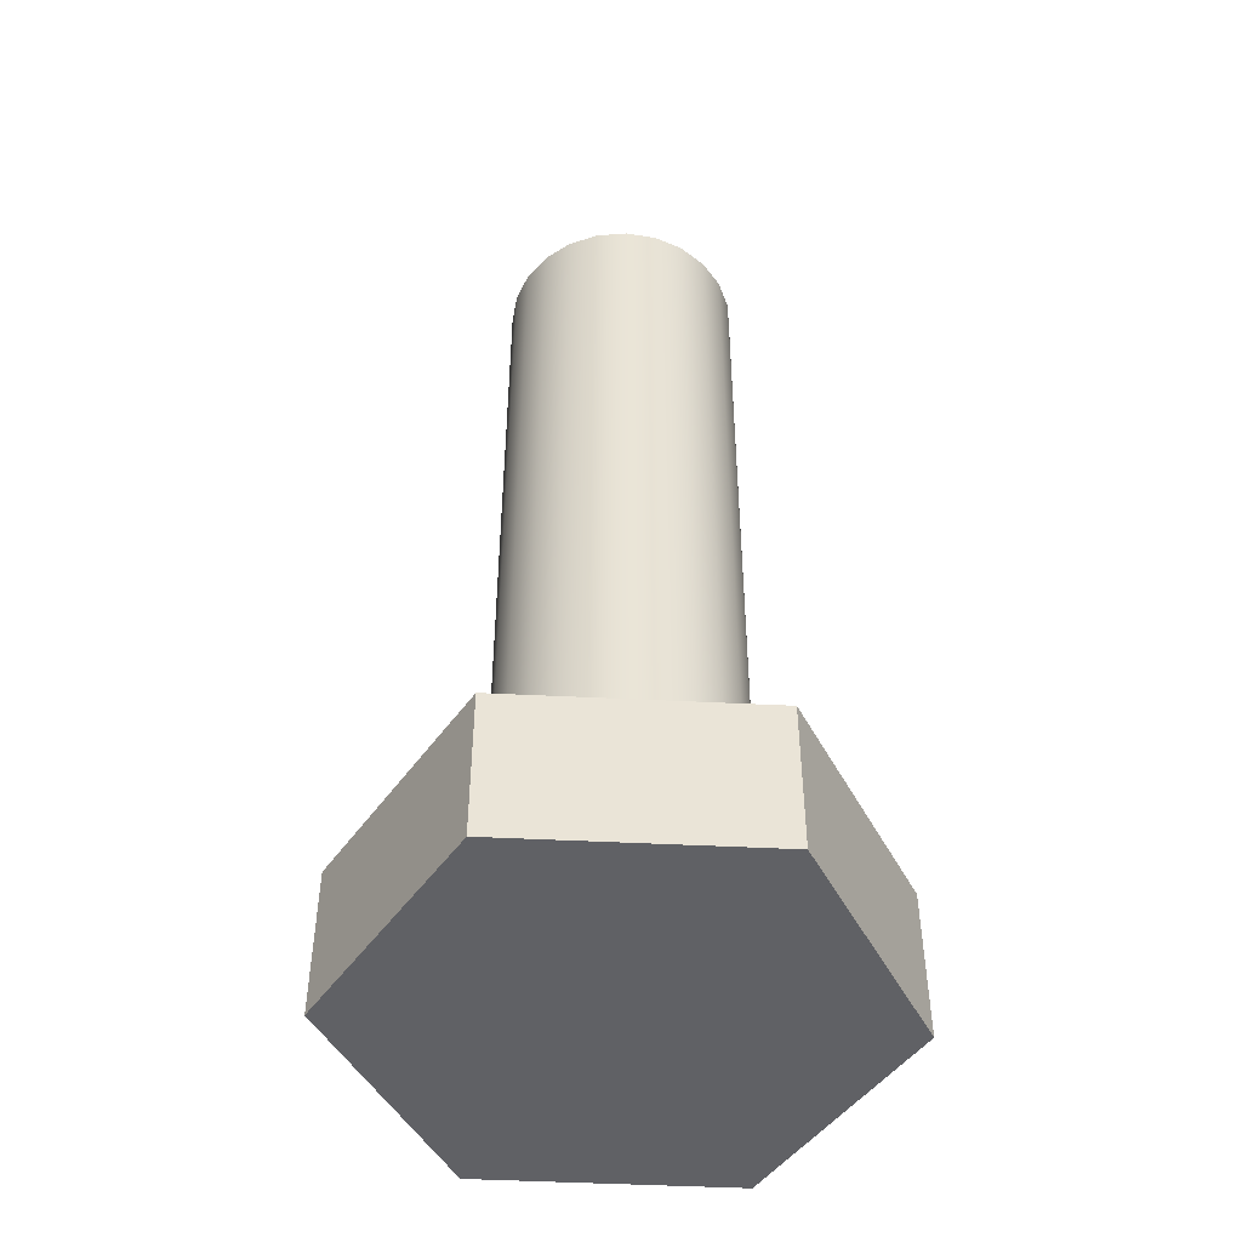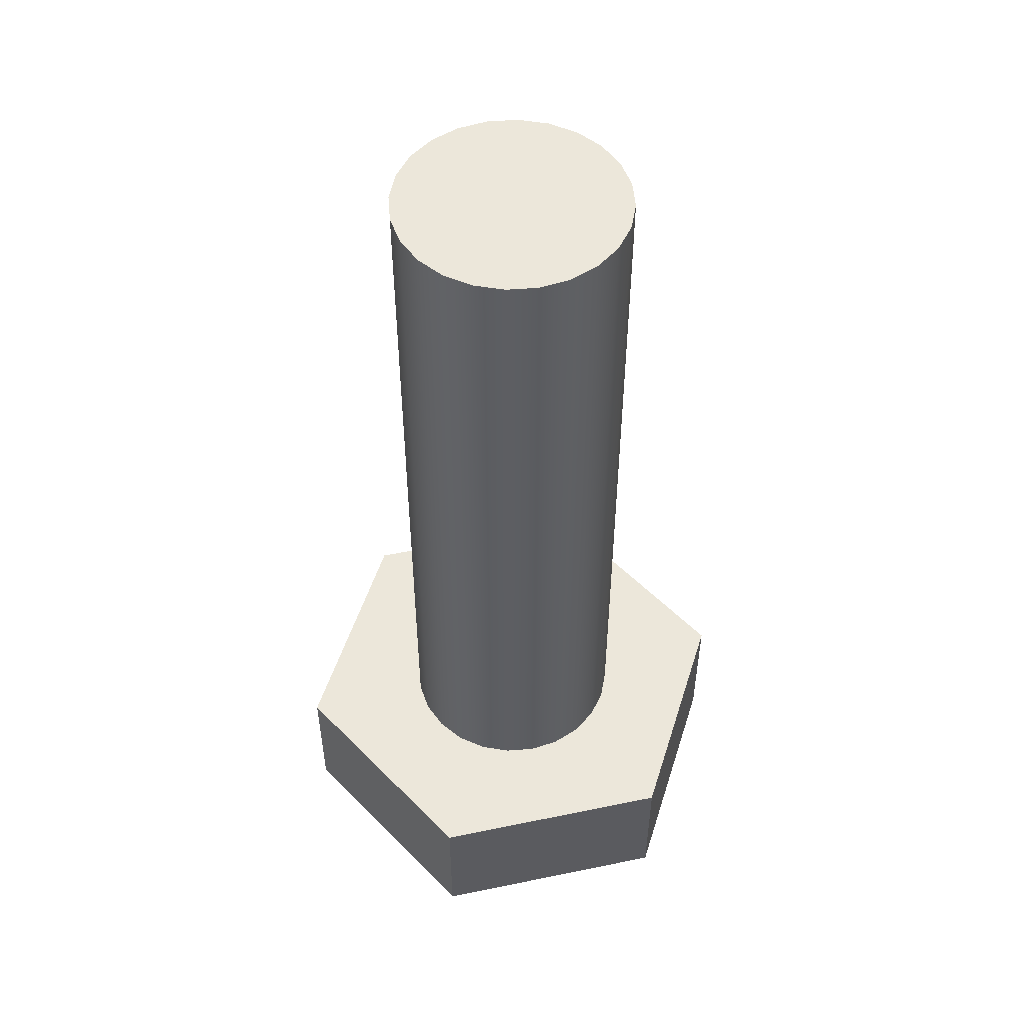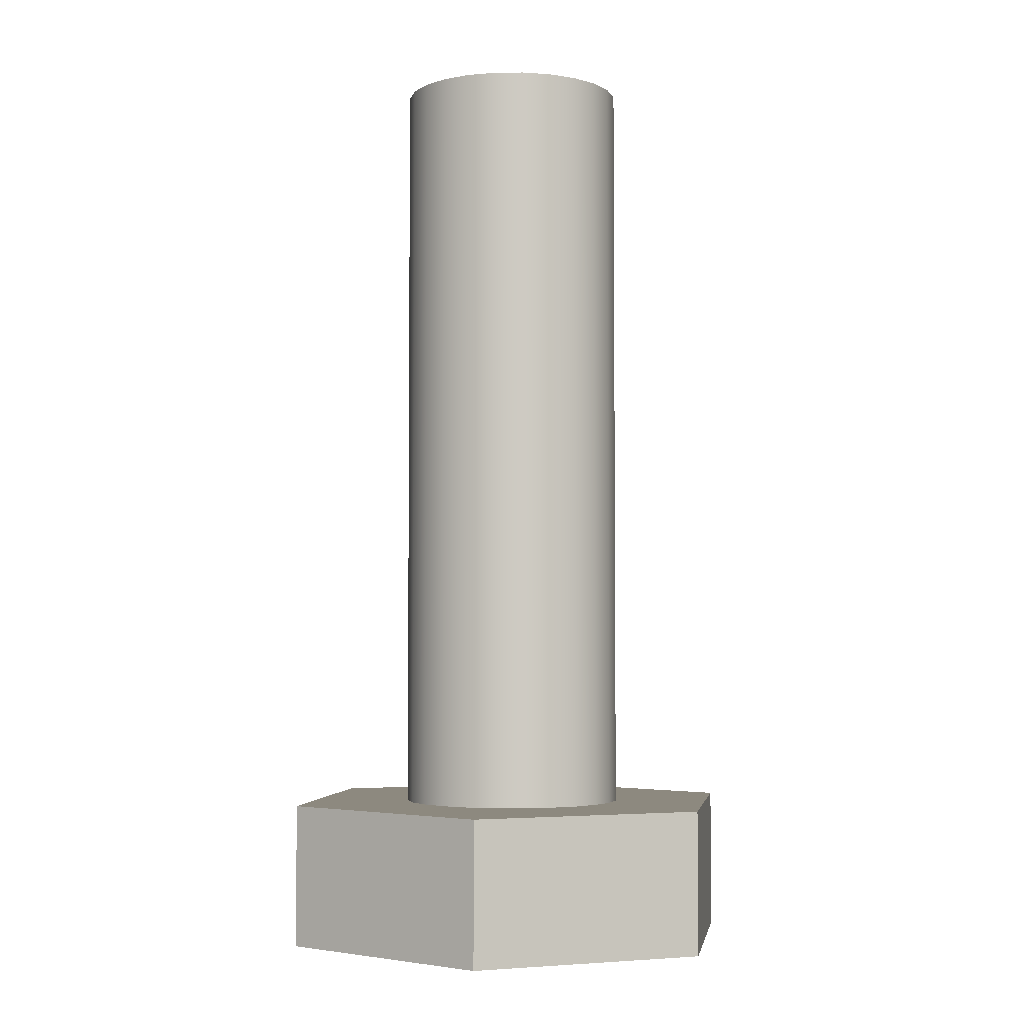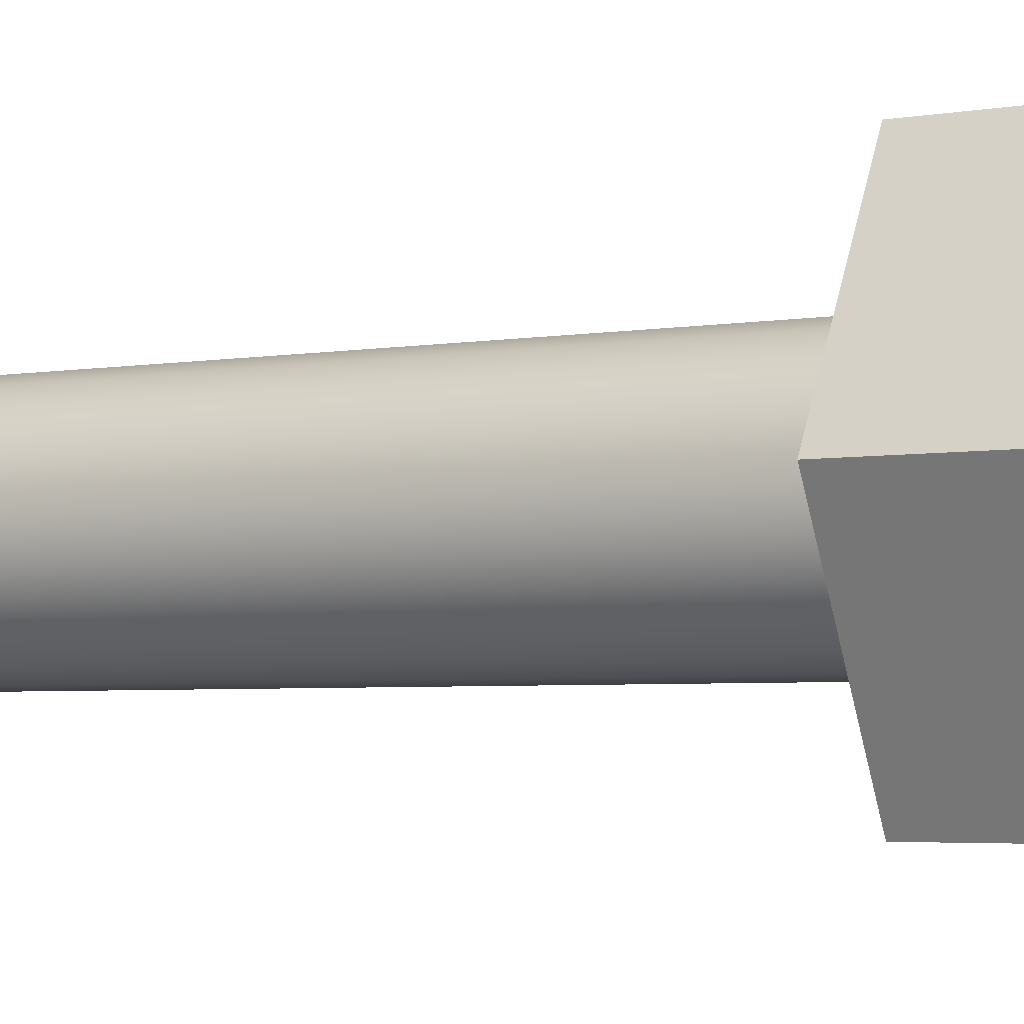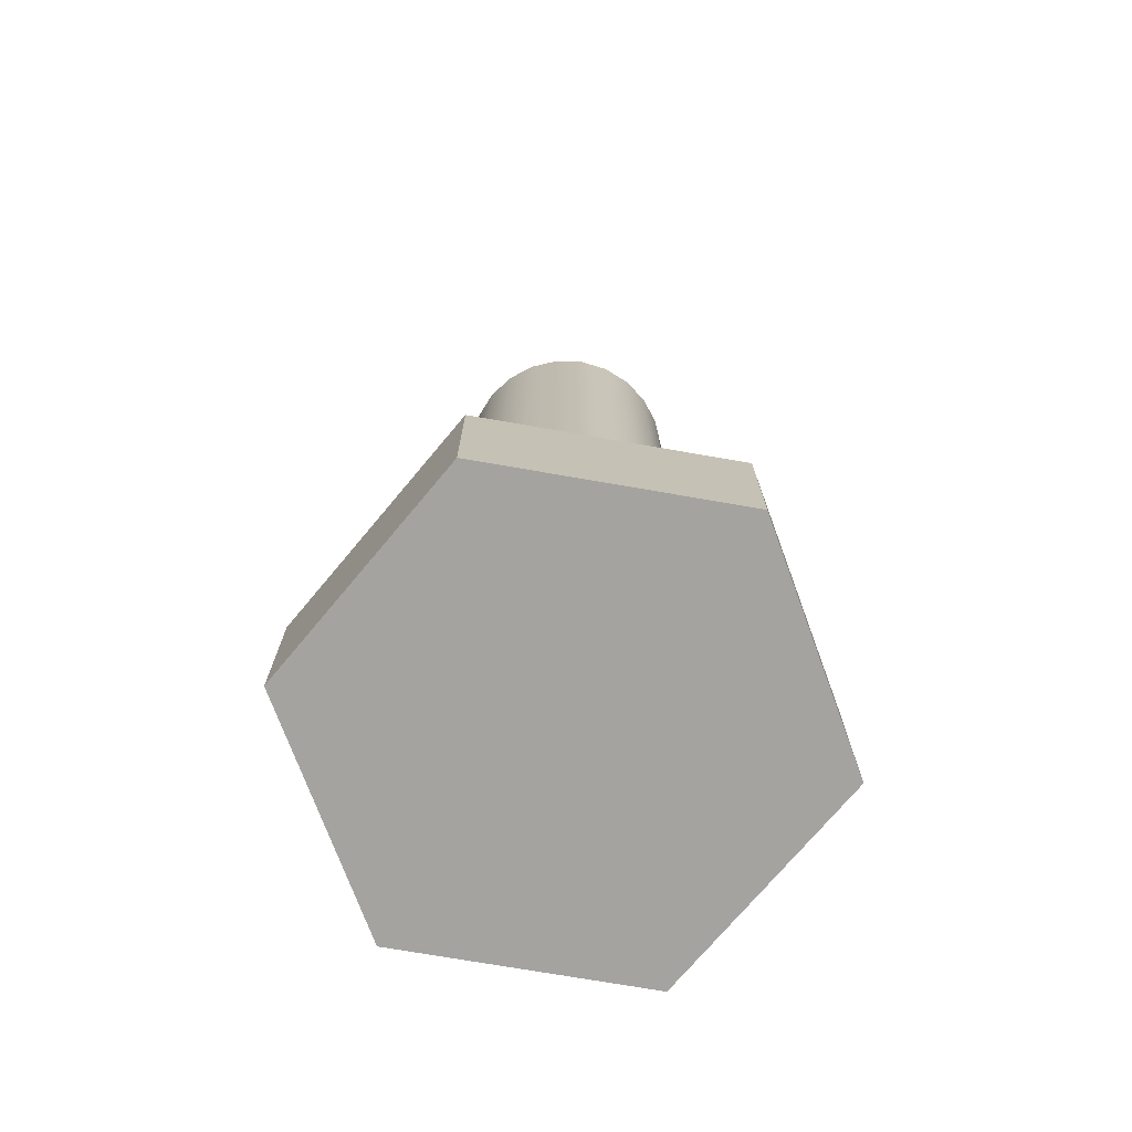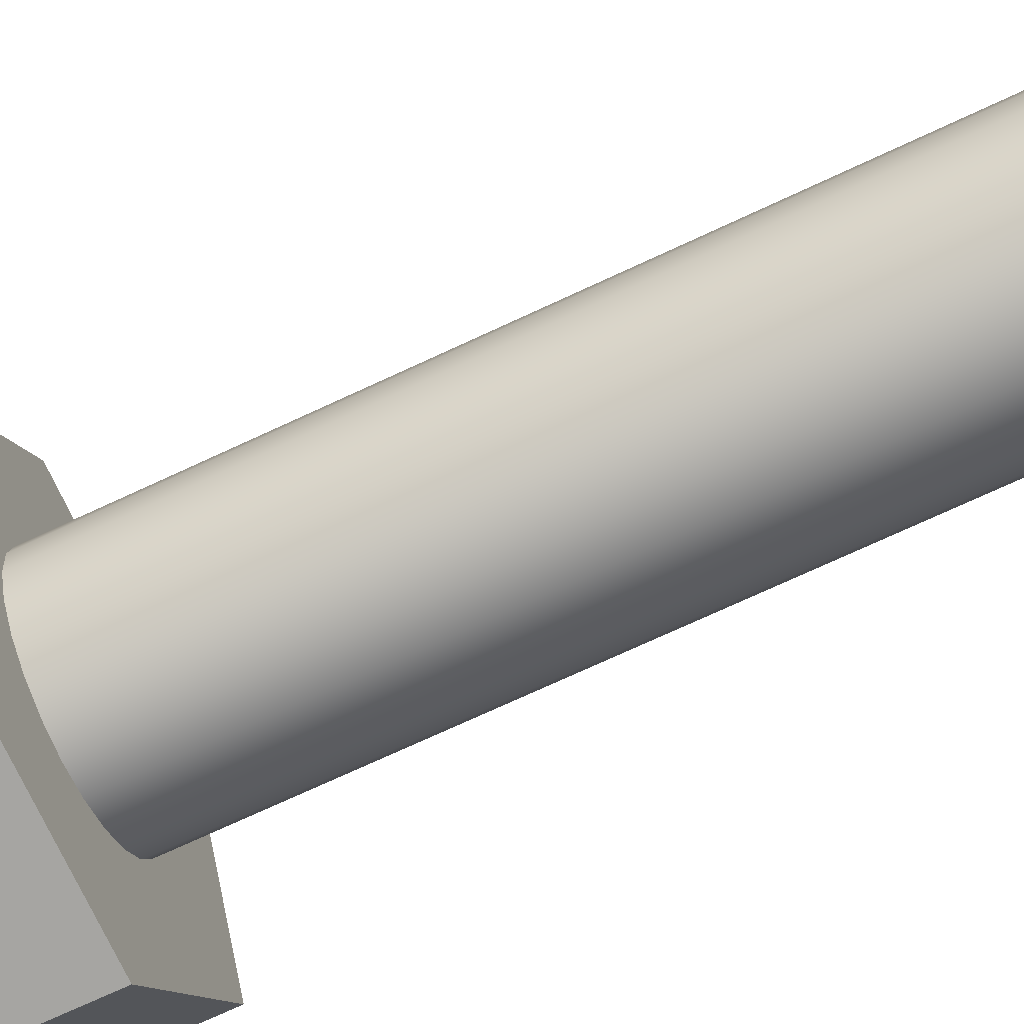
<metadata>
{"format":"obj","ext":"obj","renderer":"f3d","projection":"perspective","resolution":1024,"background":"white","views":[{"elev":-47.4,"azim":-62.8,"up":"+Y"},{"elev":51.6,"azim":-12.2,"up":"+Y"},{"elev":-3.6,"azim":-80.7,"up":"+Y"},{"elev":-4.2,"azim":-60.7,"up":"+Z"},{"elev":-73.0,"azim":-69.4,"up":"+Y"},{"elev":-74.2,"azim":114.8,"up":"+Z"}]}
</metadata>
<code>
g Body4
v 2.355 19 0
v 2.275 19 0.6095
v 2.039 19 1.177
v 1.665 19 1.665
v 1.177 19 2.039
v 0.6095 19 2.275
v -0 19 2.355
v -0.6095 19 2.275
v -1.177 19 2.039
v -1.665 19 1.665
v -2.039 19 1.177
v -2.275 19 0.6095
v -2.355 19 0
v -2.275 19 -0.6095
v -2.039 19 -1.177
v -1.665 19 -1.665
v -1.177 19 -2.039
v -0.6095 19 -2.275
v -0 19 -2.355
v 0.6095 19 -2.275
v 1.177 19 -2.039
v 1.665 19 -1.665
v 2.039 19 -1.177
v 2.275 19 -0.6095
v 2.355 3 0
v 2.275 3 -0.6095
v 2.039 3 -1.177
v 1.665 3 -1.665
v 1.177 3 -2.039
v 0.6095 3 -2.275
v -0 3 -2.355
v -0.6095 3 -2.275
v -1.177 3 -2.039
v -1.665 3 -1.665
v -2.039 3 -1.177
v -2.275 3 -0.6095
v -2.355 3 0
v -2.275 3 0.6095
v -2.039 3 1.177
v -1.665 3 1.665
v -1.177 3 2.039
v -0.6095 3 2.275
v -0 3 2.355
v 0.6095 3 2.275
v 1.177 3 2.039
v 1.665 3 1.665
v 2.039 3 1.177
v 2.275 3 0.6095
v -2.534 0 -4.311
v -5 0 0.03883
v -5 3 0.03883
v -2.534 3 -4.311
v 2.466 0 -4.349
v 2.466 3 -4.349
v 5 0 -0.03883
v 5 3 -0.03883
v 2.534 0 4.311
v 2.534 3 4.311
v -2.466 0 4.349
v -2.466 3 4.349
f 2 48 1
f 1 48 25
f 1 25 24
f 24 25 26
f 24 26 23
f 23 26 27
f 23 27 22
f 22 27 28
f 22 28 21
f 21 28 29
f 21 29 20
f 20 29 30
f 20 30 19
f 19 30 31
f 19 31 18
f 18 31 32
f 18 32 17
f 17 32 33
f 17 33 16
f 16 33 34
f 16 34 15
f 15 34 35
f 15 35 14
f 14 35 36
f 14 36 13
f 13 36 37
f 13 37 12
f 12 37 38
f 12 38 11
f 11 38 39
f 11 39 10
f 10 39 40
f 10 40 9
f 9 40 41
f 9 41 8
f 8 41 42
f 8 42 7
f 7 42 43
f 7 43 6
f 6 43 44
f 6 44 5
f 5 44 45
f 5 45 4
f 4 45 46
f 4 46 3
f 3 46 47
f 3 47 2
f 2 47 48
f 24 14 1
f 1 14 13
f 1 13 2
f 2 13 12
f 2 12 3
f 3 12 11
f 3 11 4
f 4 11 10
f 4 10 5
f 5 10 9
f 5 9 6
f 6 9 8
f 6 8 7
f 14 24 15
f 15 24 23
f 15 23 16
f 16 23 22
f 16 22 17
f 17 22 21
f 17 21 18
f 18 21 20
f 18 20 19
f 49 50 52
f 52 50 51
f 53 49 54
f 54 49 52
f 55 53 56
f 56 53 54
f 57 55 58
f 58 55 56
f 59 57 60
f 60 57 58
f 50 59 51
f 51 59 60
f 26 25 56
f 56 25 48
f 56 48 47
f 56 47 58
f 58 47 46
f 58 46 45
f 45 44 58
f 58 44 43
f 58 43 60
f 60 43 42
f 60 42 41
f 41 40 60
f 60 40 39
f 60 39 51
f 51 39 38
f 51 38 37
f 37 36 51
f 51 36 35
f 51 35 52
f 52 35 34
f 52 34 33
f 33 32 52
f 52 32 31
f 52 31 54
f 54 31 30
f 54 30 29
f 29 28 54
f 54 28 27
f 54 27 56
f 56 27 26
f 59 50 57
f 57 50 55
f 55 50 49
f 55 49 53

</code>
